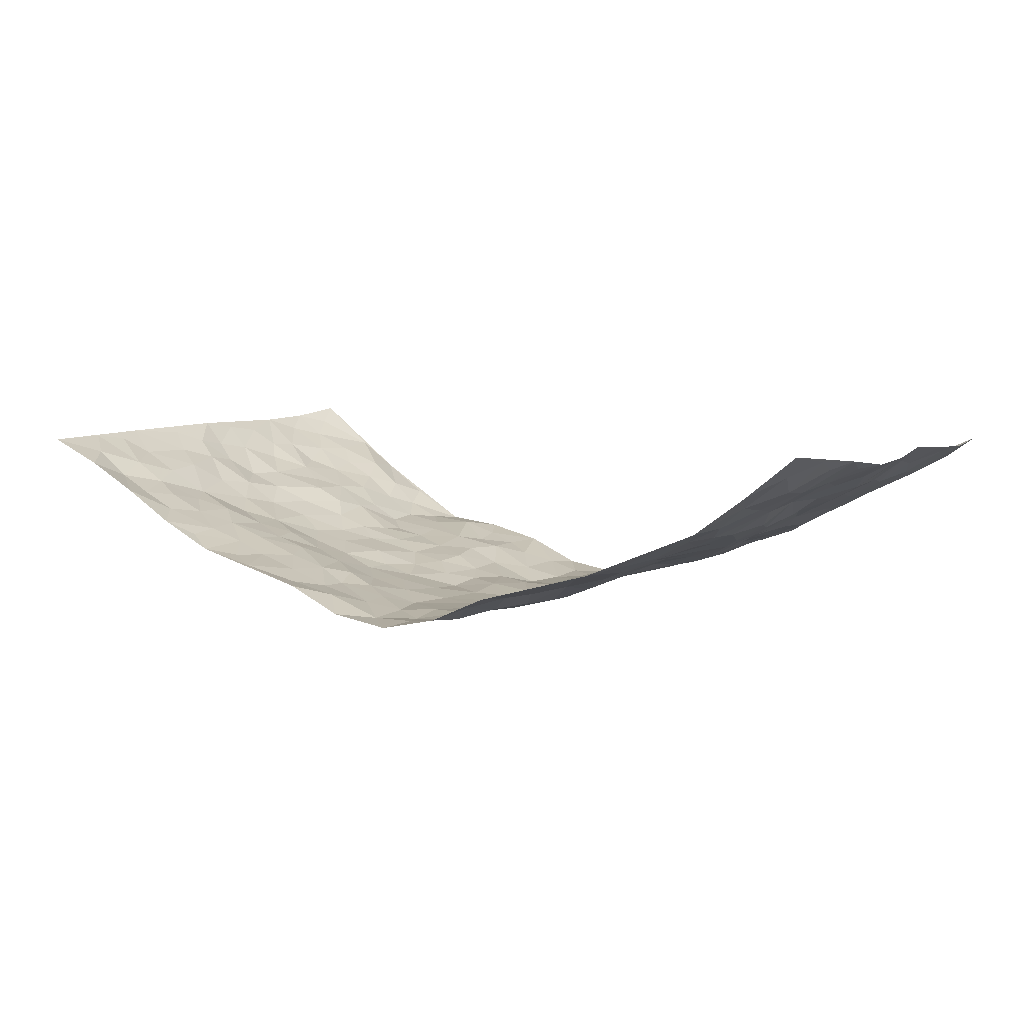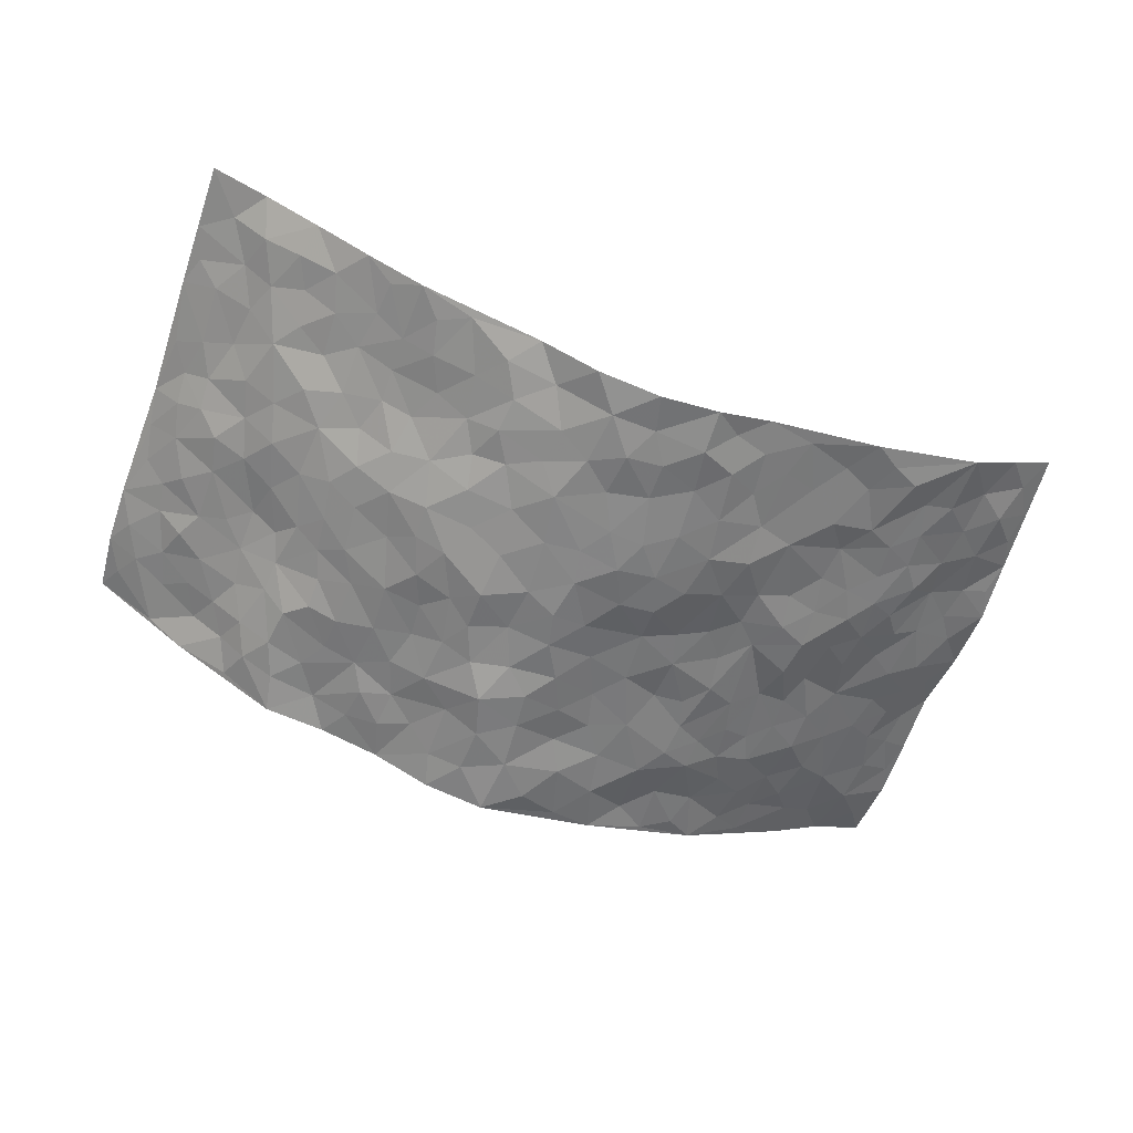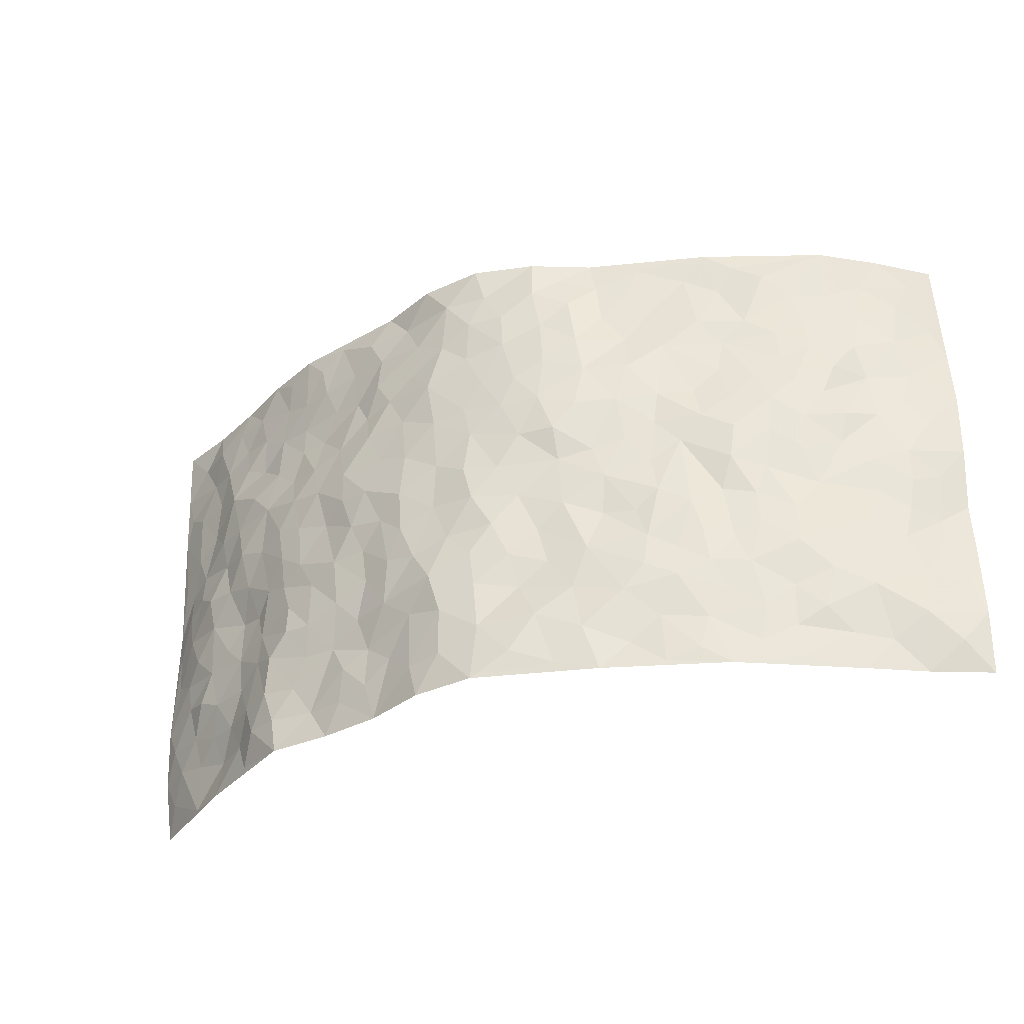
<metadata>
{"format":"obj","ext":"obj","renderer":"f3d","projection":"perspective","resolution":1024,"background":"white","views":[{"elev":5.8,"azim":-148.5,"up":"+Z"},{"elev":-61.0,"azim":159.2,"up":"+Z"},{"elev":-34.3,"azim":-156.8,"up":"+Y"}]}
</metadata>
<code>
v -0.9064 0.003891 0.219
v -0.8949 0.9956 0.2345
v 0.8853 0.002468 0.2434
v 0.9123 0.9961 0.2087
v -0.7517 0.3925 0.1156
v -0.9131 0.4993 0.2046
v -0.8052 0.3575 0.1455
v 0.0003977 0.003826 -0.1473
v -0.9082 0.2512 0.212
v -0.8562 0.338 0.1864
v -0.6893 0.001956 0.1038
v -0.9115 0.127 0.2075
v -0.6757 0.2925 0.07294
v -0.7948 0.004839 0.1687
v -0.791 0.2883 0.1364
v -0.472 0.001362 -0.01507
v -0.8917 0.189 0.1994
v -0.2873 0.1666 -0.08411
v -0.7346 0.3219 0.1045
v -0.8116 0.1203 0.146
v -0.8639 0.06421 0.1802
v -0.7439 0.06597 0.1312
v -0.6399 0.1259 0.06073
v -0.6809 0.0753 0.0949
v -0.8202 0.2075 0.1531
v -0.8484 0.2702 0.1764
v -0.7282 0.177 0.1014
v -0.6603 0.209 0.06377
v -0.8156 0.4878 0.1409
v -0.9033 0.3757 0.2185
v -0.6971 0.9972 0.08494
v -0.5175 0.2216 -0.001485
v 0.2525 0.1592 -0.08078
v -0.9088 0.7479 0.2124
v -0.359 0.3925 -0.06208
v -0.7404 0.7524 0.1088
v -0.754 0.8308 0.1196
v -0.5577 0.4421 0.01814
v -0.5808 0.6055 0.01546
v -0.4696 0.9959 -0.007541
v -0.893 0.686 0.194
v -0.6358 0.562 0.04367
v -0.3785 0.7524 -0.04866
v -0.4909 0.279 -0.008341
v -0.4458 0.2243 -0.03039
v -0.4774 0.1615 -0.01345
v -0.433 0.6351 -0.02628
v -0.3557 0.5593 -0.05482
v 0.1681 0.4752 -0.1363
v -0.3269 0.2204 -0.07388
v -0.2093 0.6095 -0.1161
v -0.3641 0.6285 -0.05415
v -0.2904 0.05723 -0.06784
v -0.603 0.7097 0.03493
v -0.3853 0.1932 -0.05486
v -0.8181 0.6171 0.1524
v -0.0362 0.3487 -0.1365
v 0.05917 0.3407 -0.1368
v 0.2963 0.4528 -0.09752
v -0.09422 0.5509 -0.1339
v -0.1649 0.5543 -0.1264
v 0.09343 0.6309 -0.1398
v -0.6066 0.3458 0.03602
v -0.713 0.5732 0.0861
v -0.8844 0.8087 0.1994
v -0.5368 0.1286 0.01261
v -0.3548 0.01178 -0.053
v -0.7531 0.4657 0.11
v -0.5884 0.1719 0.03848
v -0.5823 0.01813 0.04453
v -0.2378 0.001441 -0.09113
v -0.5836 0.08817 0.04441
v -0.5223 0.0529 0.012
v -0.4165 0.03693 -0.03542
v -0.4344 0.1034 -0.026
v -0.8339 0.6849 0.1646
v -0.8956 0.8718 0.2181
v -0.6981 0.5088 0.08717
v -5.761e-05 0.999 -0.1476
v -0.7552 0.6747 0.1226
v -0.5404 0.3142 0.009463
v -0.4976 0.46 -0.01776
v 0.007496 0.5716 -0.1463
v -0.04756 0.4829 -0.1351
v 0.004835 0.4199 -0.1429
v -0.1218 0.1292 -0.1245
v -0.5493 0.6695 0.01115
v -0.8585 0.5616 0.1694
v -0.7012 0.6907 0.07579
v -0.4361 0.2961 -0.03467
v -0.6065 0.2666 0.03224
v -0.483 0.687 -0.007734
v -0.1685 0.4852 -0.1078
v -0.2564 0.4355 -0.0882
v -0.6241 0.6488 0.03601
v -0.01032 0.1187 -0.1421
v -0.4031 0.51 -0.04132
v -0.3345 0.2875 -0.0654
v -0.2344 0.5036 -0.09162
v -0.1755 0.3817 -0.1051
v -0.9165 0.624 0.1989
v -0.676 0.6223 0.06282
v -0.7674 0.5789 0.122
v -0.3496 0.1097 -0.0538
v -0.5079 0.5326 -0.01752
v -0.6493 0.406 0.06308
v -0.1249 0.3242 -0.1113
v -0.144 0.2495 -0.109
v -0.5015 0.6108 -0.009611
v 0.1099 0.7298 -0.1393
v -0.001232 0.2164 -0.1399
v -0.06947 0.2737 -0.1274
v 0.006928 0.2895 -0.1425
v -0.4178 0.3631 -0.04094
v -0.1914 0.1841 -0.103
v -0.6267 0.4874 0.0436
v -0.5349 0.3806 0.008848
v -0.4738 0.391 -0.01187
v -0.2992 0.5237 -0.07272
v -0.2511 0.3499 -0.08146
v -0.3454 0.4663 -0.059
v -0.2209 0.2709 -0.0973
v -0.08713 0.4116 -0.1219
v -0.5733 0.5312 0.01709
v -0.08737 0.1988 -0.1183
v -0.2088 0.09344 -0.1034
v -0.3878 0.2572 -0.04936
v -0.8658 0.4374 0.1808
v -0.8159 0.4204 0.146
v 0.09339 0.4243 -0.132
v 0.2069 0.2388 -0.1103
v 0.08442 0.5177 -0.1409
v 0.02104 0.4883 -0.1467
v 0.1672 0.3944 -0.1274
v 0.7519 0.4967 0.1039
v 0.2198 0.4358 -0.1152
v 0.2608 0.3155 -0.08835
v 0.1619 0.5687 -0.1298
v 0.1233 0.998 -0.1293
v -0.287 0.6185 -0.08595
v 0.4106 0.8794 -0.03554
v 0.4737 0.9978 -0.0149
v -0.2112 0.7804 -0.1086
v -0.0584 0.8644 -0.1419
v -0.3135 0.348 -0.06923
v -0.4469 0.5655 -0.0336
v -0.07321 0.05393 -0.1361
v -0.1537 0.02258 -0.1127
v 0.122 0.003892 -0.1273
v 0.01357 0.8603 -0.1484
v -0.01626 0.6997 -0.144
v 0.4117 0.1981 -0.04386
v 0.3346 0.2912 -0.07174
v 0.5726 0.5267 0.01229
v 0.5134 0.5473 -0.02017
v 0.444 0.1367 -0.03341
v 0.5119 0.2291 -0.02237
v 0.4057 0.3628 -0.05343
v 0.02354 0.641 -0.1443
v -0.05921 0.627 -0.1449
v -0.1462 0.7292 -0.1296
v -0.0866 0.6927 -0.1414
v -0.05971 0.7913 -0.1384
v -0.1366 0.632 -0.1347
v 0.02135 0.7748 -0.1403
v 0.2354 0.9971 -0.07873
v -0.01865 0.927 -0.1414
v -0.2589 0.8442 -0.07729
v -0.1961 0.8799 -0.1078
v -0.3047 0.7785 -0.06685
v -0.2327 0.9961 -0.07202
v -0.226 0.6954 -0.1105
v -0.3117 0.699 -0.07996
v -0.1384 0.8296 -0.1234
v -0.1204 0.9985 -0.1219
v 0.2152 0.7466 -0.1063
v 0.1739 0.6682 -0.1226
v 0.3259 0.5967 -0.09047
v 0.262 0.5247 -0.111
v 0.2649 0.6673 -0.1017
v 0.4096 0.7435 -0.0328
v 0.3487 0.6834 -0.06725
v 0.2793 0.7332 -0.08265
v 0.06885 0.9293 -0.1418
v 0.07886 0.8235 -0.1395
v 0.1438 0.8581 -0.1232
v 0.2451 0.8732 -0.09341
v 0.3119 0.7931 -0.06737
v 0.2323 0.597 -0.1116
v -0.8271 0.8672 0.1588
v -0.6524 0.8158 0.05968
v -0.8164 0.774 0.1515
v -0.7982 0.9976 0.1575
v -0.8532 0.9381 0.1927
v -0.7602 0.9204 0.1297
v -0.6961 0.8846 0.08617
v -0.5823 0.928 0.02544
v -0.6313 0.885 0.05627
v -0.659 0.7451 0.05904
v -0.5391 0.8128 0.01298
v -0.5973 0.7801 0.03505
v -0.4904 0.8989 0.001672
v -0.376 0.8755 -0.03721
v -0.5238 0.9582 0.008718
v -0.4495 0.8144 -0.02258
v -0.4239 0.9337 -0.01783
v -0.3306 0.9703 -0.04669
v -0.492 0.7591 -0.001011
v -0.3077 0.8989 -0.05839
v -0.2479 0.9285 -0.07526
v 0.1547 0.7853 -0.121
v 0.2509 0.8045 -0.09666
v 0.1822 0.9323 -0.1008
v 0.3792 0.8116 -0.0417
v 0.3264 0.8804 -0.06168
v 0.3688 0.9817 -0.04529
v 0.2809 0.9375 -0.07902
v 0.4275 0.9474 -0.03016
v 0.3739 0.4949 -0.06483
v 0.3245 0.5303 -0.09105
v 0.4743 0.605 -0.03425
v 0.4223 0.665 -0.04435
v 0.4007 0.5892 -0.06246
v 0.3436 0.192 -0.05863
v 0.4699 0.3357 -0.03122
v 0.4513 0.5234 -0.04325
v 0.3422 0.3893 -0.07803
v -0.124 0.9148 -0.1305
v -0.176 0.9564 -0.09794
v 0.3125 0.1349 -0.06986
v 0.5827 0.01598 0.03048
v 0.2004 0.3349 -0.1145
v 0.2676 0.3871 -0.09434
v 0.5616 0.2487 0.01437
v 0.6909 0.9962 0.1017
v 0.8995 0.2507 0.2224
v 0.473 0.8114 -0.007494
v 0.6841 0.4873 0.07404
v 0.471 0.7462 -0.01245
v 0.8968 0.499 0.2244
v 0.6333 0.2946 0.06283
v 0.4984 0.4685 -0.02521
v 0.7324 0.3106 0.1085
v 0.5426 0.4162 0.003992
v 0.4773 0.003445 -0.03374
v 0.09271 0.2535 -0.1478
v 0.4928 0.07849 -0.02621
v 0.1354 0.3202 -0.1303
v 0.4084 0.2679 -0.0528
v 0.8128 0.2648 0.1615
v 0.6153 0.4619 0.039
v 0.5587 0.0833 0.00593
v 0.4408 0.4268 -0.04636
v 0.5786 0.3725 0.03365
v 0.2799 0.2344 -0.07987
v 0.469 0.2729 -0.03788
v 0.2568 0.08003 -0.08
v 0.3556 0.00413 -0.04757
v 0.2357 0.003804 -0.07667
v 0.1956 0.1163 -0.09818
v 0.06905 0.1708 -0.1442
v 0.1432 0.1914 -0.1225
v 0.5873 0.1486 0.02671
v 0.7349 0.4227 0.1026
v 0.7045 0.221 0.09683
v 0.6135 0.08201 0.0554
v 0.6326 0.3855 0.0649
v 0.6785 0.3396 0.08207
v 0.8246 0.3257 0.1656
v 0.7071 0.5673 0.08841
v 0.6508 0.1461 0.07552
v 0.7136 0.15 0.1105
v 0.7895 0.3668 0.1357
v 0.8695 0.3493 0.2008
v 0.8273 0.4379 0.1626
v 0.5584 0.3136 0.01778
v 0.7602 0.1065 0.1443
v 0.3226 0.06522 -0.06061
v 0.3983 0.07069 -0.03588
v 0.07144 0.07924 -0.1391
v 0.141 0.07391 -0.1197
v 0.9061 0.7467 0.2174
v 0.6795 0.08004 0.1042
v 0.6207 0.2164 0.05506
v 0.8843 0.4241 0.2121
v 0.8447 0.5084 0.1749
v 0.7605 0.2499 0.1214
v 0.5203 0.1497 -0.01699
v 0.6874 0.002957 0.096
v 0.49 0.395 -0.02319
v 0.8605 0.06401 0.2105
v 0.8965 0.126 0.2278
v 0.782 0.1803 0.1467
v 0.8308 0.1245 0.1803
v 0.7648 0.01033 0.153
v 0.8661 0.1882 0.1981
v 0.6421 0.5557 0.04175
v 0.6633 0.6329 0.05815
v 0.567 0.6362 0.01049
v 0.7738 0.6903 0.1371
v 0.6031 0.7701 0.04683
v 0.8846 0.6231 0.2072
v 0.7287 0.6412 0.09778
v 0.8 0.5942 0.1491
v 0.7007 0.7436 0.0803
v 0.796 0.53 0.1381
v 0.8491 0.5729 0.1855
v 0.8323 0.6581 0.1687
v 0.6175 0.6927 0.03428
v 0.5453 0.7236 0.01202
v 0.4933 0.6741 -0.0103
v 0.7991 0.8504 0.1519
v 0.6756 0.8702 0.08336
v 0.7639 0.7753 0.1287
v 0.8396 0.7757 0.1702
v 0.7389 0.843 0.1098
v 0.9067 0.8714 0.2116
v 0.6622 0.8018 0.06871
v 0.8866 0.8087 0.2026
v 0.7041 0.9305 0.09332
v 0.799 0.9955 0.159
v 0.5846 0.9979 0.03937
v 0.7762 0.9244 0.1281
v 0.8462 0.9254 0.1796
v 0.6306 0.9337 0.05953
v 0.5342 0.9009 0.01734
v 0.4742 0.8807 -0.009354
v 0.5295 0.9692 0.01158
v 0.5463 0.8211 0.02225
v 0.6078 0.8599 0.04814
f 29 6 128
f 12 21 20
f 26 10 9
f 55 45 46
f 27 19 15
f 26 9 17
f 101 6 88
f 12 1 21
f 7 15 19
f 125 86 96
f 84 123 85
f 129 29 128
f 25 27 15
f 12 20 17
f 73 75 66
f 22 14 11
f 26 17 25
f 9 12 17
f 25 15 26
f 5 129 7
f 52 146 48
f 55 18 50
f 7 19 5
f 20 27 25
f 124 82 105
f 41 76 34
f 20 14 22
f 14 20 21
f 14 21 1
f 24 22 11
f 24 27 22
f 72 66 69
f 69 32 91
f 70 24 11
f 24 23 27
f 17 20 25
f 27 20 22
f 10 15 7
f 10 26 15
f 23 28 27
f 27 13 19
f 28 23 69
f 13 27 28
f 119 121 94
f 10 7 129
f 6 30 128
f 9 10 30
f 36 192 80
f 80 102 89
f 118 81 44
f 64 103 78
f 115 126 86
f 45 32 46
f 91 63 13
f 129 68 29
f 95 87 54
f 95 54 199
f 202 40 204
f 82 97 105
f 29 88 6
f 18 55 104
f 148 126 71
f 38 82 124
f 50 18 122
f 117 82 38
f 5 19 106
f 82 117 118
f 80 64 102
f 127 45 55
f 194 77 190
f 98 35 114
f 39 124 105
f 127 50 98
f 106 19 13
f 66 75 46
f 39 95 42
f 63 117 38
f 95 89 102
f 101 56 76
f 51 140 99
f 18 53 126
f 62 83 132
f 45 127 90
f 112 113 57
f 103 29 68
f 130 85 58
f 109 39 105
f 35 94 121
f 113 246 58
f 151 165 163
f 120 100 94
f 114 127 98
f 192 190 65
f 95 39 87
f 36 191 37
f 67 104 74
f 56 101 88
f 13 63 106
f 192 34 76
f 268 241 243
f 108 115 125
f 93 84 60
f 133 84 85
f 156 288 157
f 101 76 41
f 80 103 64
f 105 97 146
f 99 61 51
f 92 109 47
f 125 96 111
f 158 227 153
f 75 104 55
f 69 66 32
f 81 91 32
f 106 78 68
f 42 64 78
f 77 34 65
f 24 70 72
f 75 73 16
f 16 71 67
f 2 34 77
f 13 28 91
f 103 56 88
f 56 80 76
f 72 69 23
f 11 16 70
f 16 73 70
f 16 67 74
f 115 18 126
f 24 72 23
f 73 72 70
f 16 74 75
f 72 73 66
f 32 45 44
f 84 83 60
f 66 46 32
f 78 106 116
f 117 63 81
f 67 53 104
f 103 68 78
f 69 91 28
f 36 80 89
f 106 38 116
f 106 68 5
f 81 118 117
f 62 132 138
f 32 44 81
f 53 67 71
f 57 58 85
f 123 100 107
f 93 60 61
f 33 230 224
f 8 96 147
f 132 133 130
f 140 48 119
f 93 100 123
f 122 98 50
f 164 60 160
f 53 71 126
f 125 112 108
f 193 194 195
f 75 55 46
f 63 91 81
f 56 103 80
f 196 198 31
f 18 104 53
f 121 48 97
f 38 106 63
f 118 97 82
f 97 35 121
f 51 172 140
f 130 134 49
f 87 39 109
f 288 252 263
f 97 114 35
f 47 43 92
f 57 113 58
f 248 130 58
f 34 101 41
f 114 90 127
f 116 124 42
f 145 94 35
f 118 114 97
f 167 79 175
f 98 145 35
f 85 123 57
f 43 47 52
f 199 36 89
f 42 78 116
f 159 83 62
f 88 29 103
f 74 104 75
f 118 44 90
f 173 140 172
f 42 95 102
f 190 192 37
f 65 190 77
f 89 95 199
f 125 111 112
f 92 87 109
f 18 115 122
f 177 180 176
f 112 57 107
f 109 105 146
f 93 94 100
f 285 286 275
f 96 86 147
f 137 232 131
f 57 123 107
f 87 92 208
f 49 134 136
f 132 130 49
f 161 164 162
f 50 127 55
f 122 108 107
f 122 107 100
f 48 140 52
f 118 90 114
f 99 119 94
f 123 84 93
f 36 37 192
f 48 121 119
f 120 122 100
f 39 42 124
f 38 124 116
f 248 58 246
f 44 45 90
f 98 122 120
f 146 52 47
f 94 93 99
f 168 209 170
f 212 183 188
f 202 197 200
f 42 102 64
f 107 108 112
f 99 93 61
f 8 280 96
f 112 111 113
f 125 115 86
f 115 108 122
f 128 30 10
f 5 68 129
f 10 129 128
f 132 49 138
f 83 84 133
f 130 133 85
f 83 133 132
f 248 134 130
f 156 152 224
f 151 110 165
f 212 186 211
f 153 224 249
f 254 251 244
f 246 261 262
f 225 158 249
f 49 136 179
f 185 184 150
f 214 188 181
f 181 188 182
f 161 163 174
f 143 170 172
f 110 211 185
f 184 79 167
f 174 228 169
f 62 110 159
f 163 150 144
f 210 169 229
f 170 143 168
f 176 211 110
f 98 120 145
f 94 145 120
f 48 146 97
f 109 146 47
f 148 86 126
f 147 86 148
f 71 8 148
f 8 147 148
f 244 276 254
f 232 136 134
f 174 143 161
f 60 83 160
f 163 162 151
f 159 160 83
f 261 281 262
f 259 281 149
f 219 220 59
f 246 113 111
f 33 255 131
f 157 256 152
f 137 255 153
f 230 278 279
f 262 260 33
f 154 155 242
f 131 255 137
f 248 131 232
f 281 280 149
f 259 258 278
f 220 179 59
f 159 151 160
f 162 160 151
f 164 61 60
f 228 174 144
f 144 174 163
f 159 110 151
f 161 172 164
f 186 184 185
f 161 162 163
f 61 164 51
f 160 162 164
f 187 217 213
f 150 163 165
f 205 202 200
f 79 184 139
f 170 43 173
f 174 169 143
f 161 143 172
f 167 144 150
f 176 180 183
f 172 170 173
f 223 226 221
f 185 150 165
f 99 140 119
f 207 206 203
f 172 51 164
f 43 52 173
f 173 52 140
f 167 175 228
f 228 229 169
f 210 168 169
f 177 110 62
f 189 138 179
f 62 138 177
f 136 232 233
f 181 182 222
f 150 184 167
f 178 180 189
f 49 179 138
f 177 138 189
f 180 178 182
f 178 179 220
f 307 308 304
f 222 223 221
f 215 187 188
f 176 183 212
f 187 213 186
f 214 215 188
f 185 211 186
f 237 181 239
f 182 188 183
f 110 185 165
f 216 215 141
f 211 176 212
f 182 183 180
f 176 110 177
f 213 184 186
f 178 189 179
f 177 189 180
f 195 190 37
f 197 198 200
f 195 194 190
f 34 192 65
f 80 192 76
f 37 196 195
f 194 2 77
f 193 2 194
f 196 37 191
f 31 193 195
f 198 196 191
f 31 195 196
f 199 201 191
f 197 204 31
f 198 191 201
f 31 198 197
f 201 199 54
f 36 199 191
f 54 208 201
f 208 43 205
f 208 54 87
f 198 201 200
f 206 205 203
f 43 170 203
f 210 207 209
f 40 202 206
f 31 204 40
f 197 202 204
f 208 205 200
f 43 203 205
f 205 206 202
f 203 209 207
f 171 40 207
f 40 206 207
f 208 200 201
f 43 208 92
f 170 209 203
f 168 143 169
f 207 210 171
f 168 210 209
f 188 187 212
f 212 187 186
f 166 139 213
f 184 213 139
f 237 214 181
f 215 214 141
f 216 141 218
f 213 217 166
f 142 166 216
f 217 216 166
f 187 215 217
f 216 217 215
f 237 141 214
f 142 216 218
f 223 222 182
f 179 136 59
f 223 220 219
f 267 238 251
f 237 327 141
f 223 182 178
f 158 290 253
f 220 223 178
f 59 233 227
f 233 59 136
f 248 246 131
f 153 249 158
f 251 254 267
f 223 219 226
f 111 261 246
f 297 251 238
f 276 256 157
f 167 228 144
f 229 228 175
f 175 171 229
f 229 171 210
f 260 257 33
f 265 271 272
f 266 289 283
f 269 243 250
f 249 224 152
f 266 283 271
f 227 233 137
f 253 227 158
f 325 313 320
f 135 264 275
f 310 329 239
f 270 298 297
f 249 256 225
f 275 273 269
f 311 222 221
f 155 154 299
f 234 276 157
f 310 311 299
f 222 239 181
f 221 226 155
f 266 263 252
f 242 290 244
f 264 273 275
f 273 264 243
f 242 244 154
f 276 290 225
f 288 234 157
f 240 282 302
f 275 286 306
f 225 290 158
f 234 263 284
f 241 254 276
f 233 232 137
f 137 153 227
f 264 135 238
f 244 251 154
f 260 259 257
f 227 253 219
f 33 224 255
f 154 297 299
f 240 302 307
f 297 154 251
f 264 268 243
f 253 226 219
f 271 284 263
f 277 294 293
f 290 242 253
f 241 234 284
f 59 227 219
f 242 155 226
f 252 245 231
f 157 152 156
f 257 230 33
f 152 256 249
f 278 230 257
f 262 33 131
f 224 153 255
f 259 278 257
f 134 248 232
f 230 279 224
f 96 261 111
f 261 96 280
f 280 281 261
f 246 262 131
f 252 247 245
f 268 267 241
f 283 277 272
f 288 247 252
f 275 274 285
f 295 291 294
f 267 268 264
f 263 234 288
f 309 310 299
f 290 276 244
f 283 272 271
f 267 254 241
f 265 243 241
f 236 240 285
f 297 238 270
f 303 305 298
f 241 276 234
f 221 155 299
f 272 277 293
f 250 243 287
f 286 285 240
f 284 271 265
f 271 263 266
f 295 3 291
f 225 256 276
f 241 284 265
f 289 266 231
f 3 292 291
f 321 235 323
f 293 294 296
f 279 278 258
f 245 279 258
f 279 156 224
f 260 281 259
f 280 8 149
f 262 281 260
f 231 266 252
f 267 264 238
f 306 304 270
f 283 289 295
f 243 269 273
f 236 269 250
f 294 292 296
f 274 236 285
f 269 274 275
f 250 287 293
f 245 289 231
f 236 274 269
f 156 279 247
f 242 226 253
f 247 279 245
f 243 265 287
f 288 156 247
f 265 272 293
f 296 292 236
f 293 287 265
f 295 294 277
f 277 283 295
f 236 250 296
f 289 3 295
f 292 294 291
f 293 296 250
f 300 304 308
f 325 320 235
f 329 330 326
f 270 304 303
f 270 303 298
f 309 305 301
f 135 306 270
f 299 297 298
f 298 309 299
f 238 135 270
f 300 314 305
f 303 300 305
f 304 306 307
f 300 303 304
f 282 319 315
f 322 325 235
f 275 306 135
f 307 306 286
f 240 307 286
f 308 307 302
f 302 282 308
f 308 282 315
f 305 309 298
f 310 309 301
f 310 301 329
f 310 239 311
f 222 311 239
f 299 311 221
f 319 312 315
f 312 323 316
f 301 305 318
f 305 314 316
f 300 308 315
f 316 314 312
f 312 314 315
f 315 314 300
f 323 312 324
f 316 313 318
f 282 4 317
f 330 313 325
f 4 321 324
f 235 320 323
f 282 317 319
f 312 319 317
f 326 325 322
f 316 320 313
f 316 318 305
f 142 218 327
f 327 218 141
f 316 323 320
f 324 312 317
f 4 324 317
f 321 323 324
f 318 313 330
f 328 326 322
f 326 327 329
f 329 327 237
f 326 328 327
f 322 142 328
f 327 328 142
f 329 237 239
f 301 318 330
f 326 330 325
f 330 329 301

</code>
